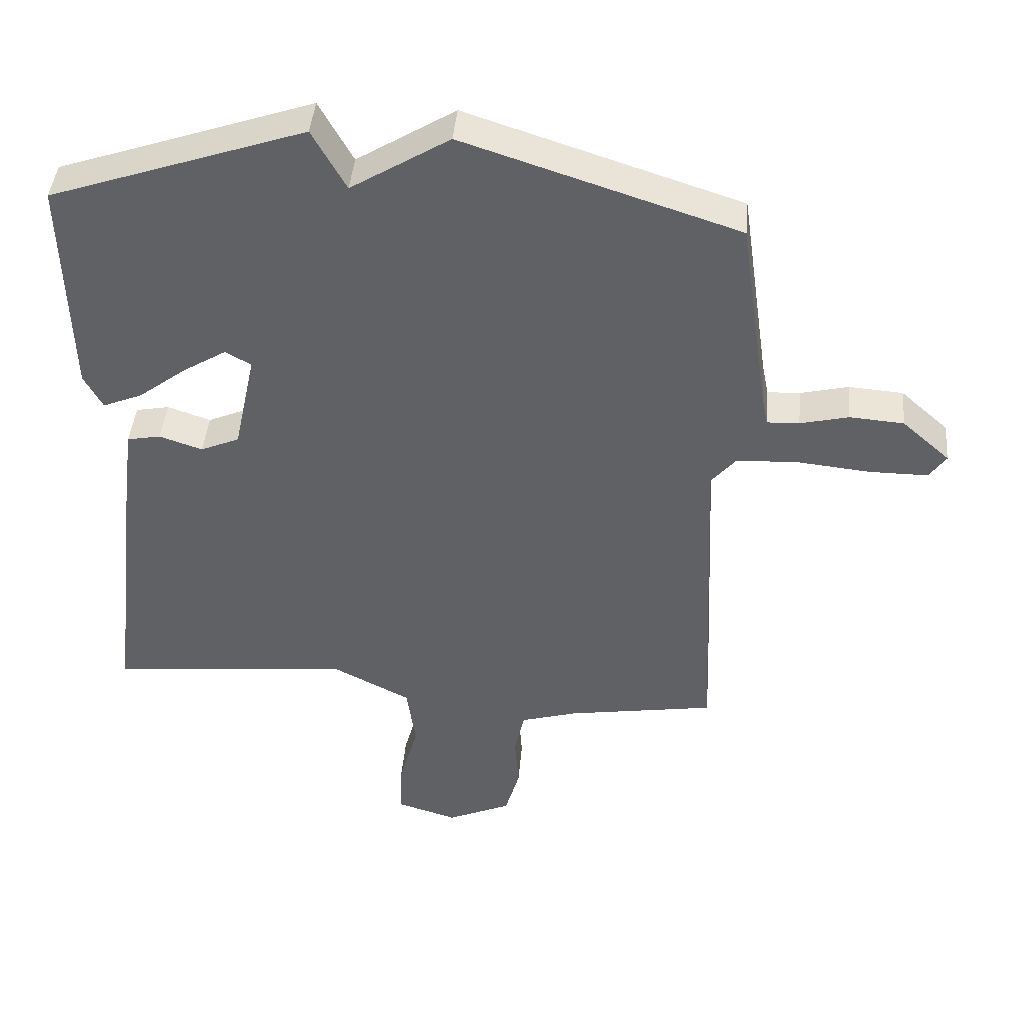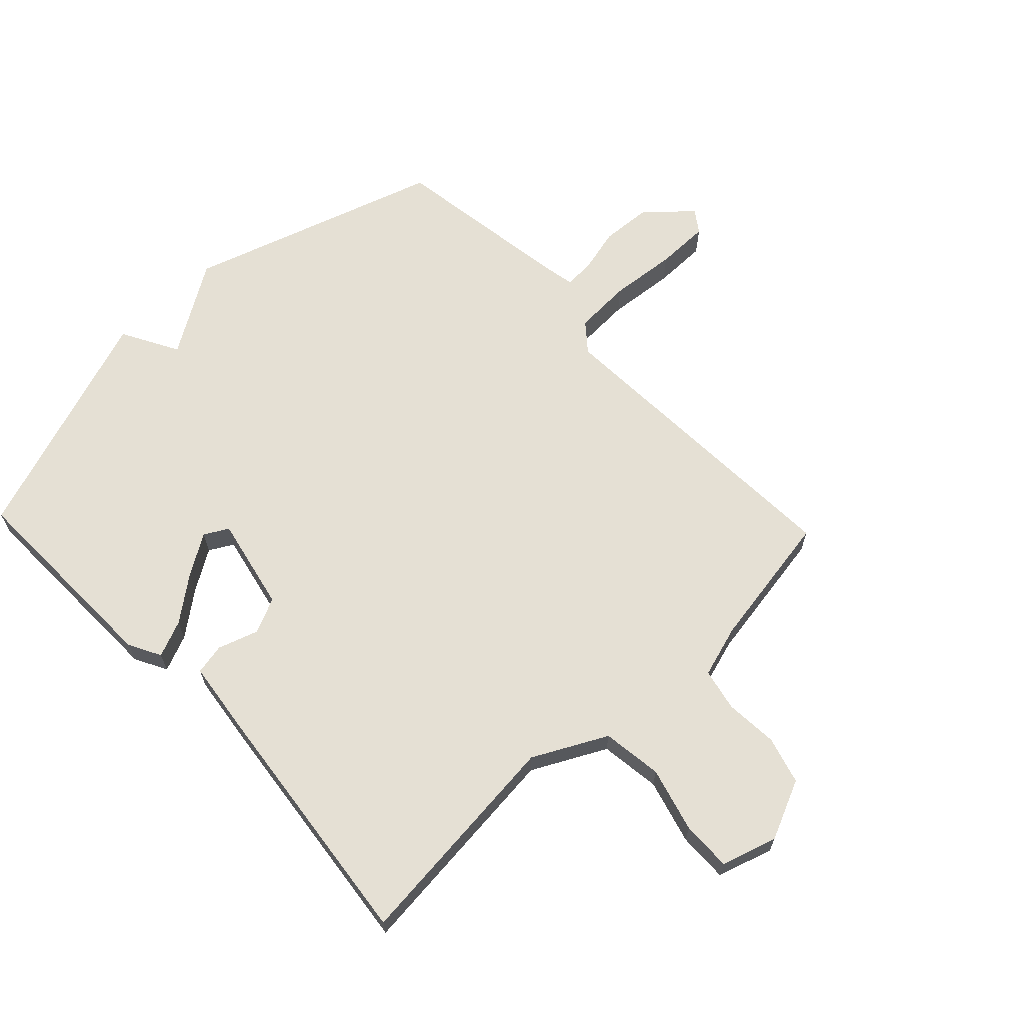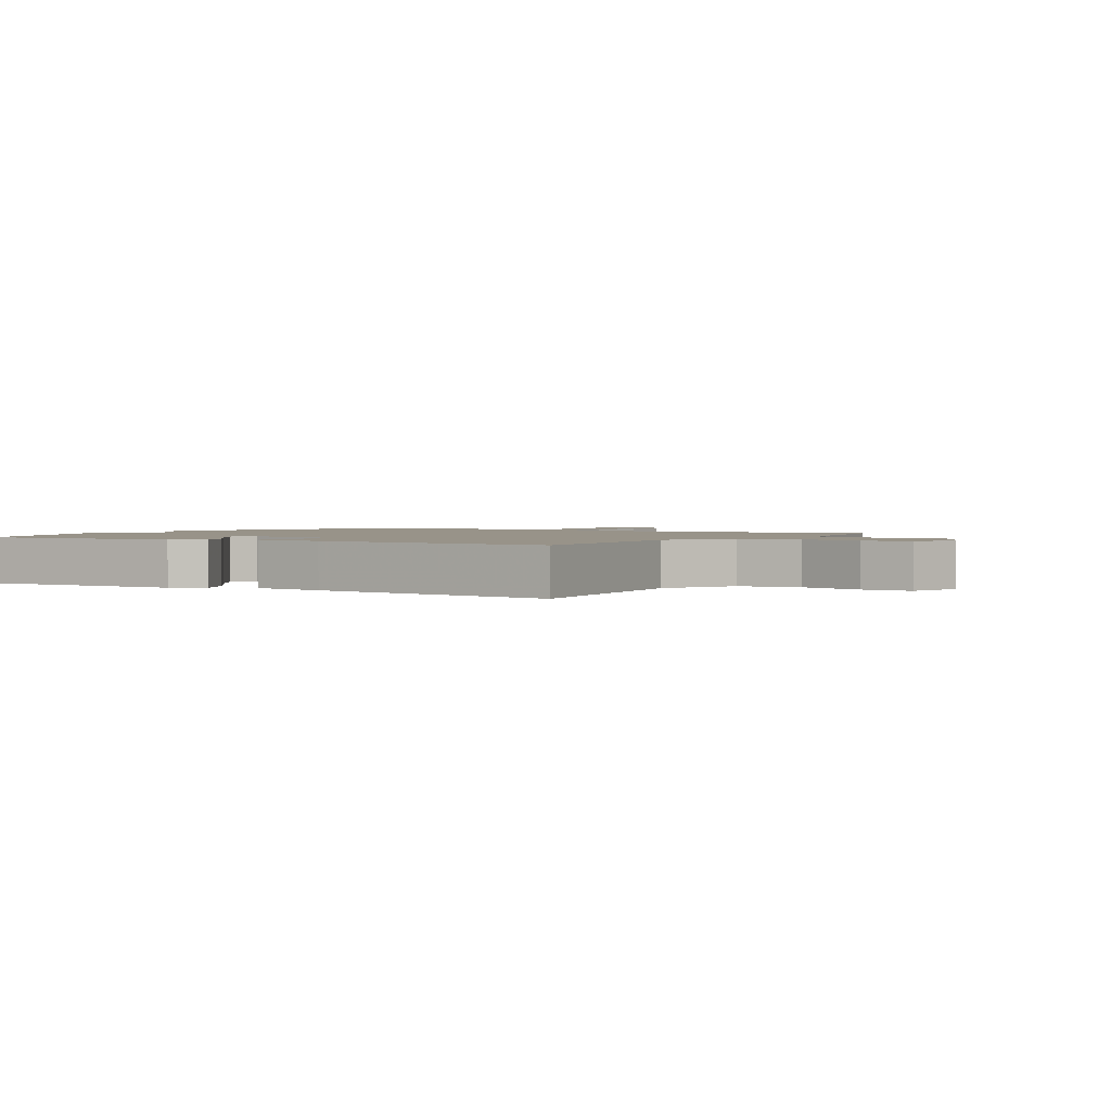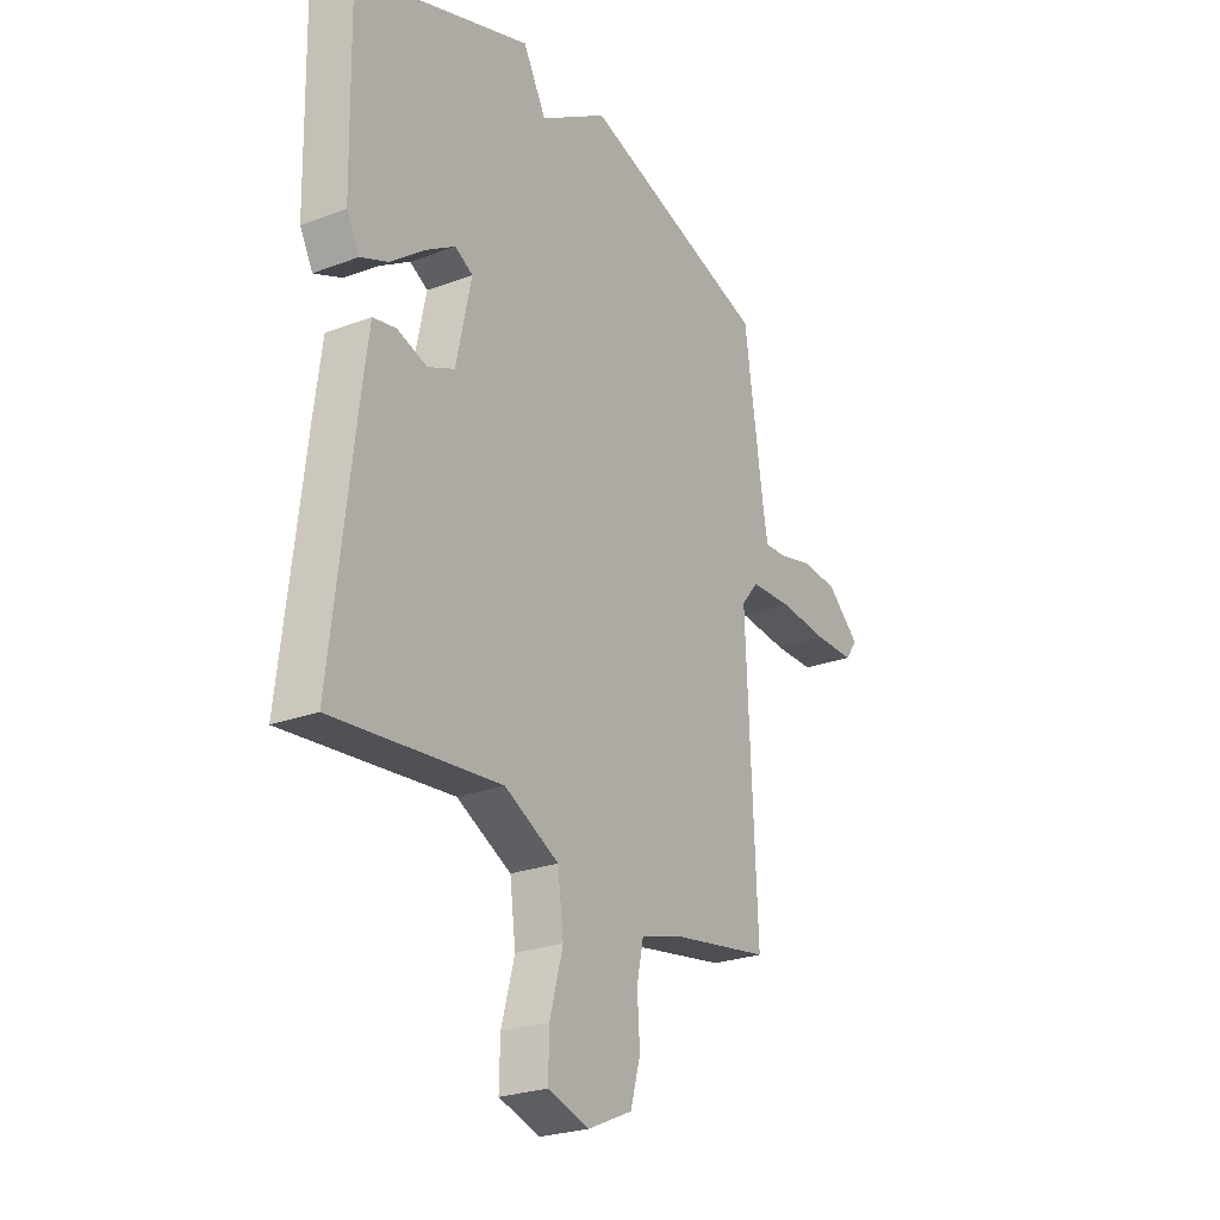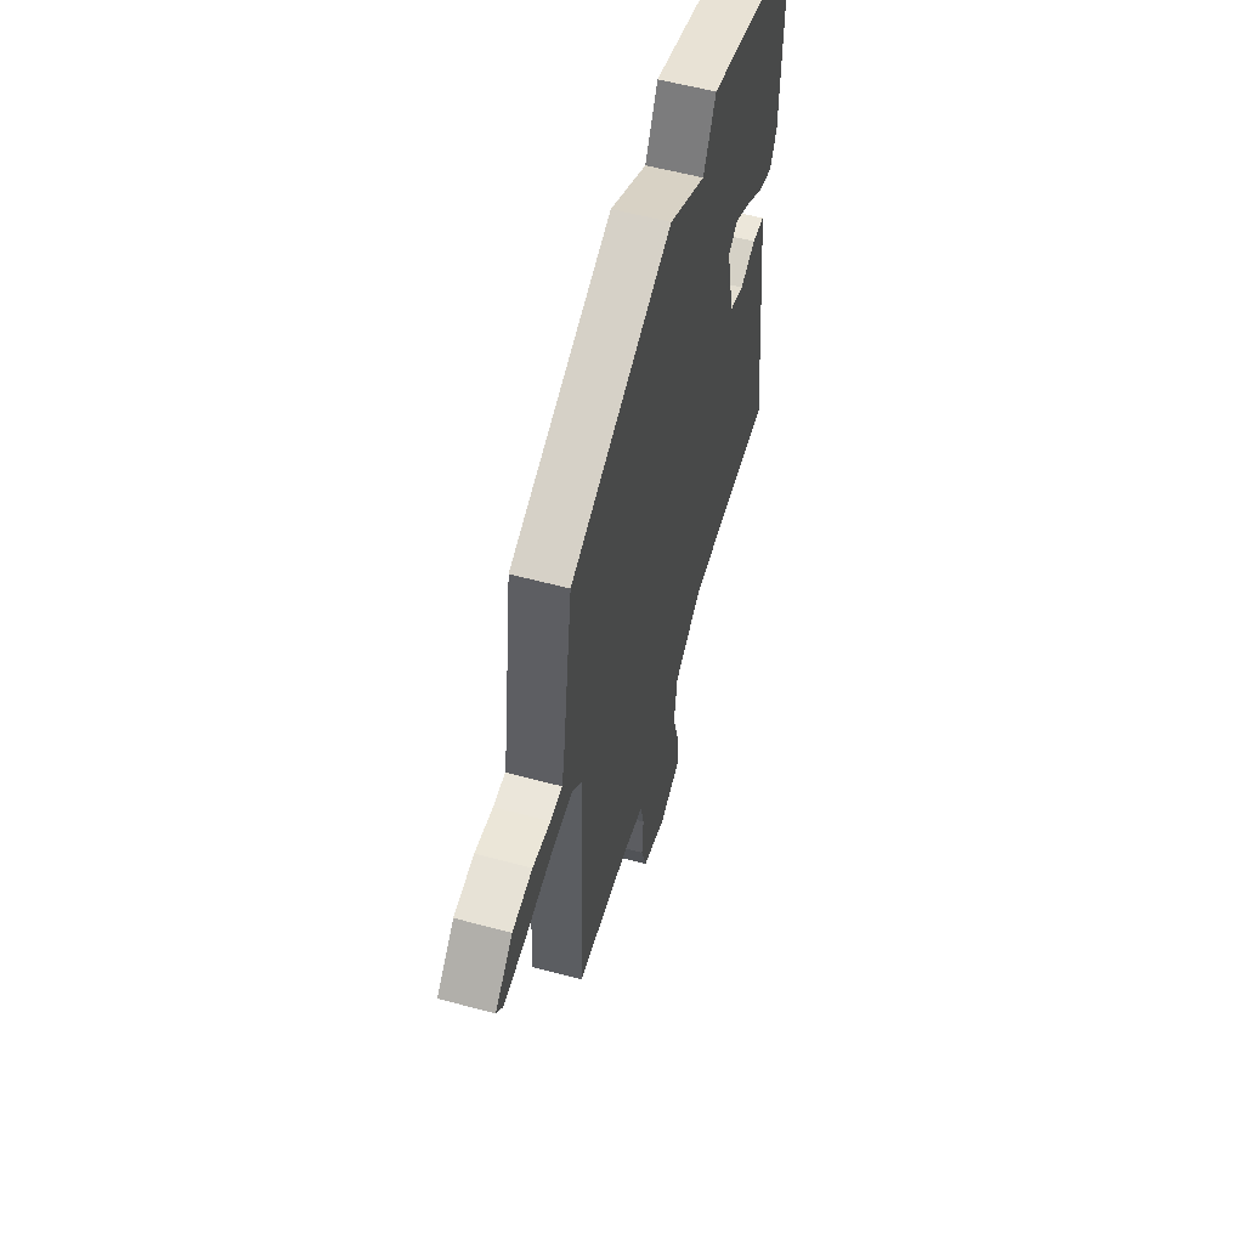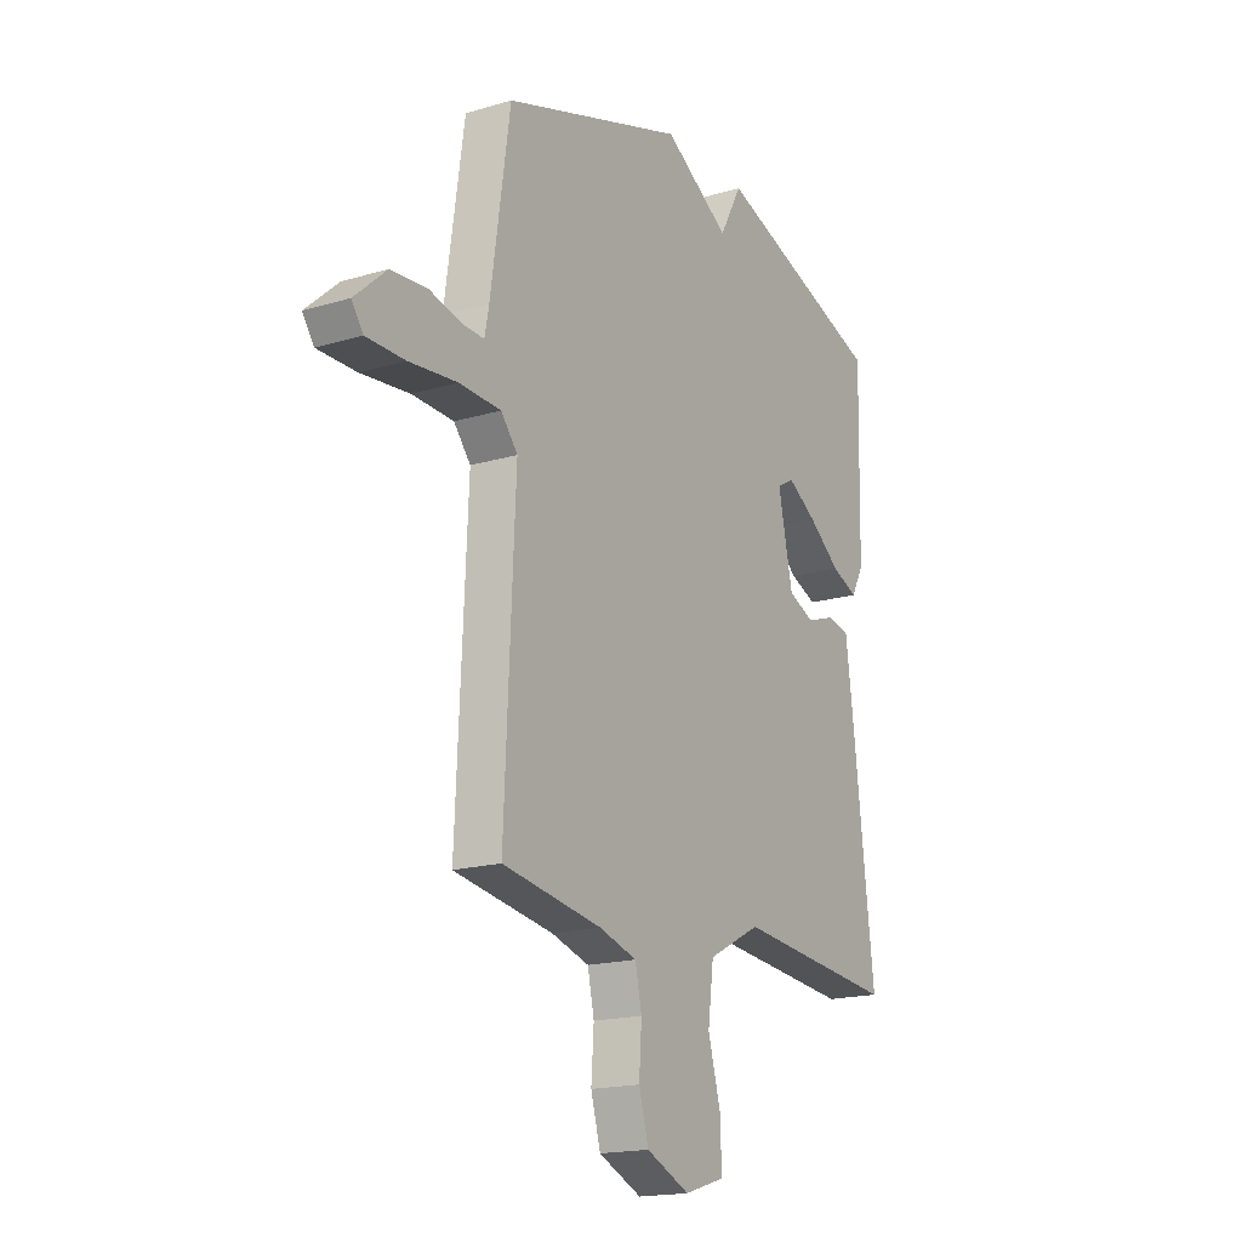
<metadata>
{"format":"obj","ext":"obj","renderer":"f3d","projection":"perspective","resolution":1024,"background":"white","views":[{"elev":43.6,"azim":-174.9,"up":"+Z"},{"elev":65.6,"azim":136.4,"up":"+Y"},{"elev":1.6,"azim":121.3,"up":"+Y"},{"elev":-25.0,"azim":121.6,"up":"+Z"},{"elev":58.2,"azim":-74.5,"up":"+Z"},{"elev":-17.6,"azim":-59.3,"up":"+Z"}]}
</metadata>
<code>
v 0.5 0.07 0.5
v 0.493 0.07 0.157
v 0.465 0.07 0.104
v 0.405 0.07 0.129
v 0.332 0.07 0.185
v 0.266 0.07 0.226
v 0.227 0.07 0.204
v 0.26 0.07 0.05
v 0.319 0.07 0.024
v 0.384 0.07 0.046
v 0.435 0.07 0.036
v 0.451 0.07 -0.085
v 0.5 0.07 -0.5
v 0.133 0.07 -0.464
v 0.013 0.07 -0.526
v 0 0.07 -0.625
v 0.029 0.07 -0.731
v 0.031 0.07 -0.813
v -0.06 0.07 -0.841
v -0.158 0.07 -0.797
v -0.18 0.07 -0.719
v -0.174 0.07 -0.632
v -0.189 0.07 -0.563
v -0.275 0.07 -0.537
v -0.5 0.07 -0.5
v -0.476 0.07 0.022
v -0.514 0.07 0.068
v -0.608 0.07 0.072
v -0.717 0.07 0.061
v -0.805 0.07 0.061
v -0.831 0.07 0.098
v -0.758 0.07 0.163
v -0.676 0.07 0.169
v -0.603 0.07 0.151
v -0.554 0.07 0.149
v -0.544 0.07 0.2
v -0.5 0.07 0.5
v -0.086 0.07 0.634
v 0.063 0.07 0.541
v 0.114 0.07 0.634
v 0.5 0 0.5
v 0.493 0 0.157
v 0.465 0 0.104
v 0.405 0 0.129
v 0.332 0 0.185
v 0.266 0 0.226
v 0.227 0 0.204
v 0.26 0 0.05
v 0.319 0 0.024
v 0.384 0 0.046
v 0.435 0 0.036
v 0.451 0 -0.085
v 0.5 0 -0.5
v 0.133 0 -0.464
v 0.013 0 -0.526
v 0 0 -0.625
v 0.029 0 -0.731
v 0.031 0 -0.813
v -0.06 0 -0.841
v -0.158 0 -0.797
v -0.18 0 -0.719
v -0.174 0 -0.632
v -0.189 0 -0.563
v -0.275 0 -0.537
v -0.5 0 -0.5
v -0.476 0 0.022
v -0.514 0 0.068
v -0.608 0 0.072
v -0.717 0 0.061
v -0.805 0 0.061
v -0.831 0 0.098
v -0.758 0 0.163
v -0.676 0 0.169
v -0.603 0 0.151
v -0.554 0 0.149
v -0.544 0 0.2
v -0.5 0 0.5
v -0.086 0 0.634
v 0.063 0 0.541
v 0.114 0 0.634
f 3 4 5
f 2 3 5
f 1 2 5
f 40 1 5
f 39 40 5
f 36 37 38 39
f 35 36 39
f 32 33 34
f 31 32 34
f 30 31 34
f 29 30 34
f 28 29 34
f 27 28 34 35
f 26 27 35 39
f 24 25 26 39
f 20 21 22
f 19 20 22
f 18 19 22
f 17 18 22
f 16 17 22
f 15 16 22 23
f 23 24 39
f 15 23 39
f 14 15 39
f 12 13 14
f 11 12 14
f 10 11 14
f 9 10 14
f 39 5 6
f 39 6 7
f 14 39 7 8
f 8 9 14
f 45 44 43
f 45 43 42
f 45 42 41
f 45 41 80
f 45 80 79
f 79 78 77 76
f 79 76 75
f 74 73 72
f 74 72 71
f 74 71 70
f 74 70 69
f 74 69 68
f 75 74 68 67
f 79 75 67 66
f 79 66 65 64
f 62 61 60
f 62 60 59
f 62 59 58
f 62 58 57
f 62 57 56
f 63 62 56 55
f 79 64 63
f 79 63 55
f 79 55 54
f 54 53 52
f 54 52 51
f 54 51 50
f 54 50 49
f 46 45 79
f 47 46 79
f 48 47 79 54
f 54 49 48
f 1 41 42 2
f 2 42 43 3
f 3 43 44 4
f 4 44 45 5
f 5 45 46 6
f 6 46 47 7
f 7 47 48 8
f 8 48 49 9
f 9 49 50 10
f 10 50 51 11
f 11 51 52 12
f 12 52 53 13
f 13 53 54 14
f 14 54 55 15
f 15 55 56 16
f 16 56 57 17
f 17 57 58 18
f 18 58 59 19
f 19 59 60 20
f 20 60 61 21
f 21 61 62 22
f 22 62 63 23
f 23 63 64 24
f 24 64 65 25
f 25 65 66 26
f 26 66 67 27
f 27 67 68 28
f 28 68 69 29
f 29 69 70 30
f 30 70 71 31
f 31 71 72 32
f 32 72 73 33
f 33 73 74 34
f 34 74 75 35
f 35 75 76 36
f 36 76 77 37
f 37 77 78 38
f 38 78 79 39
f 39 79 80 40
f 40 80 41 1

</code>
